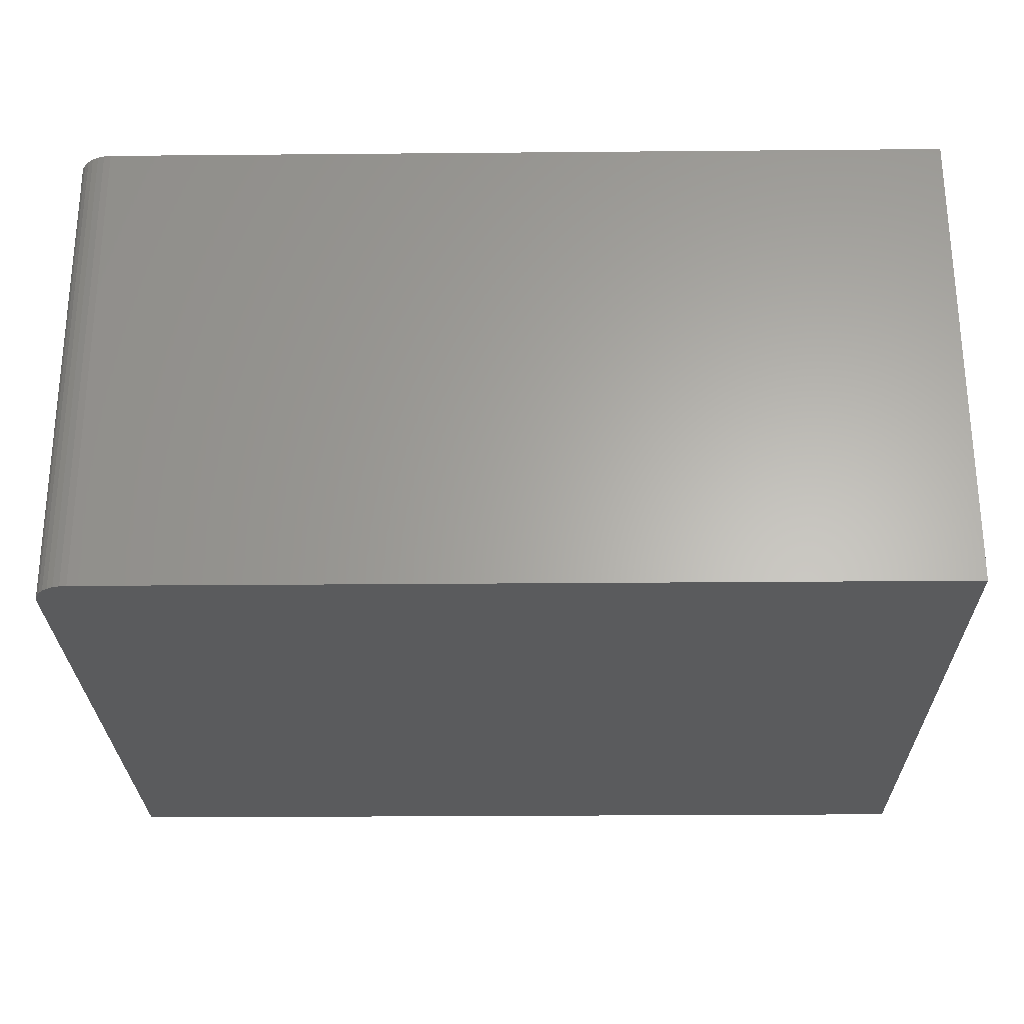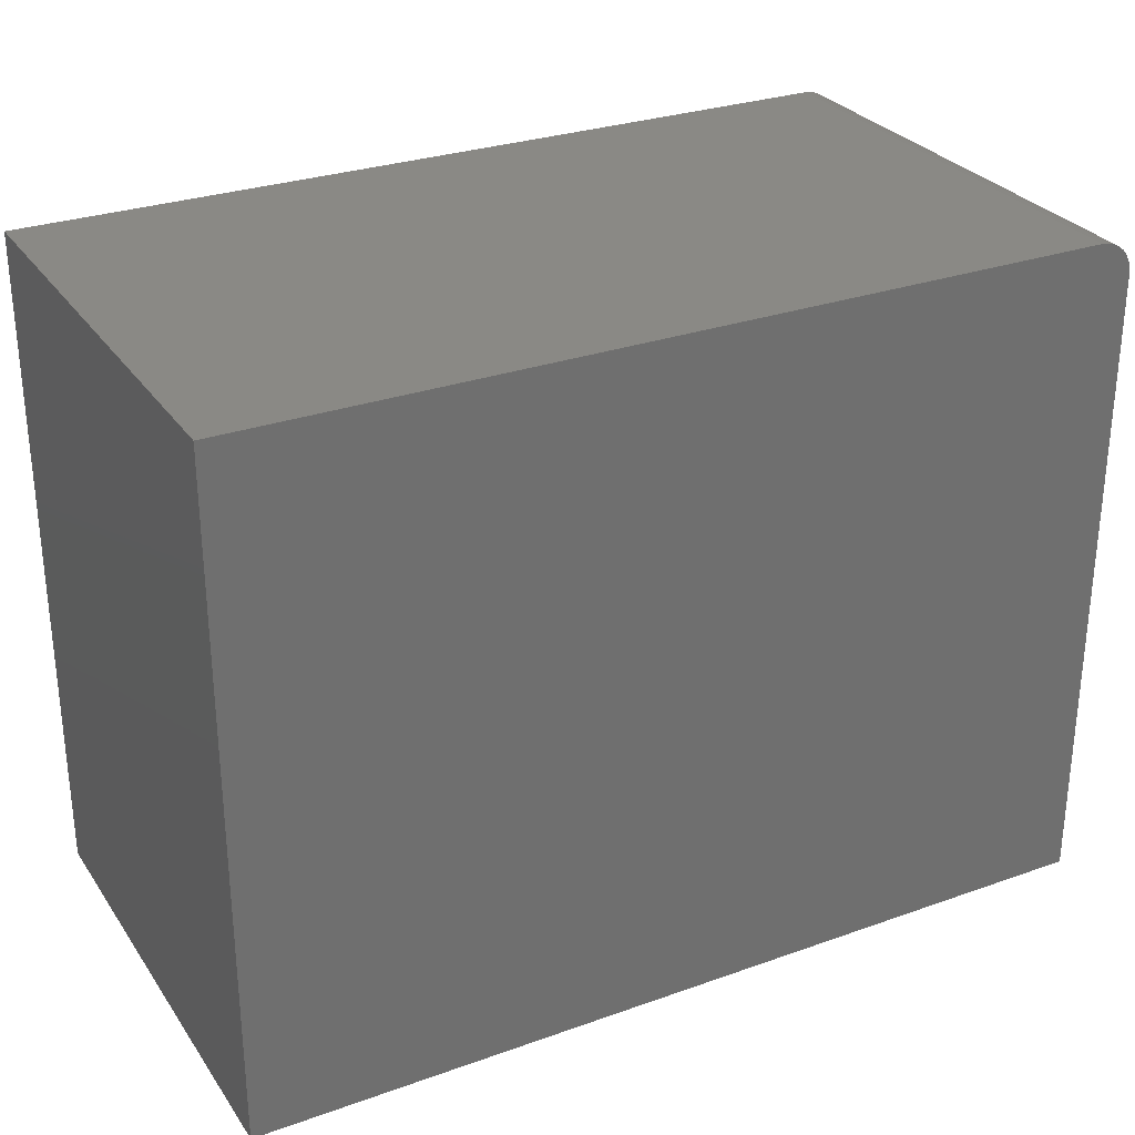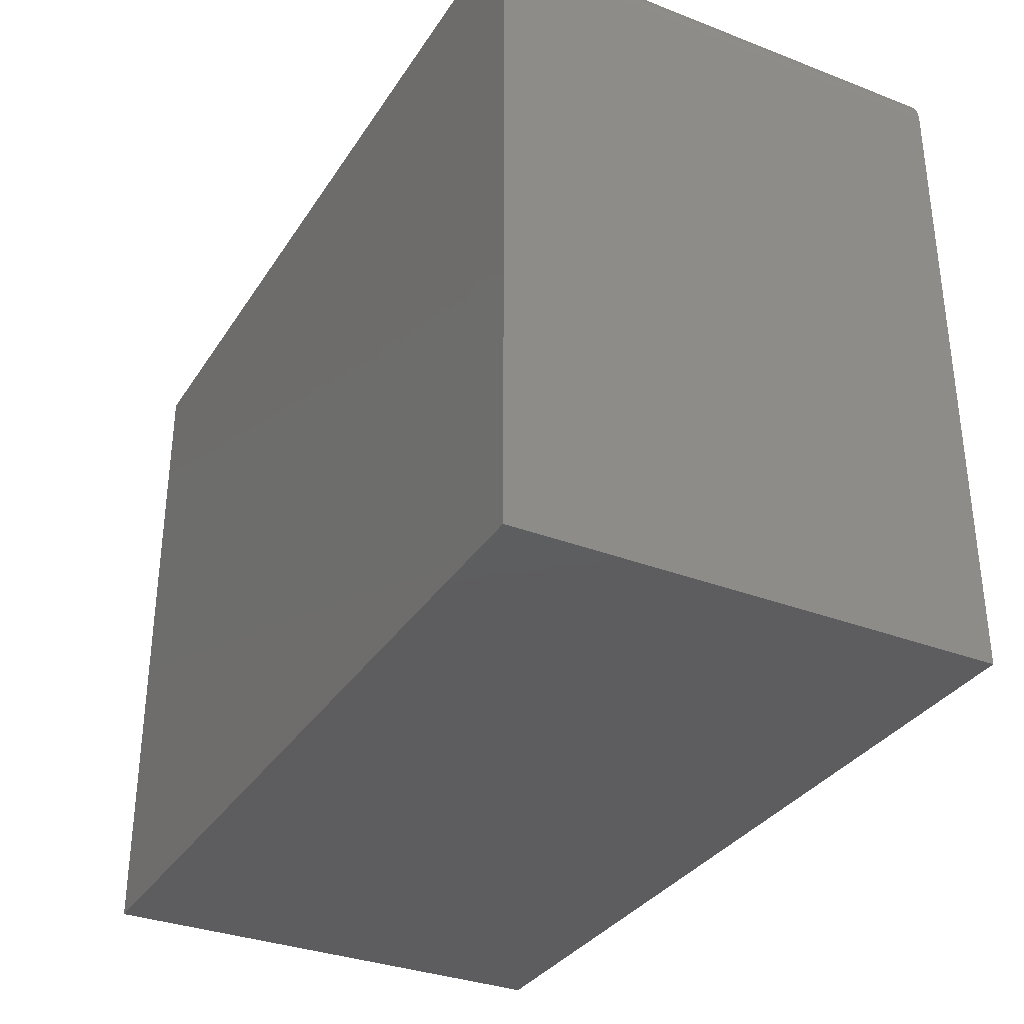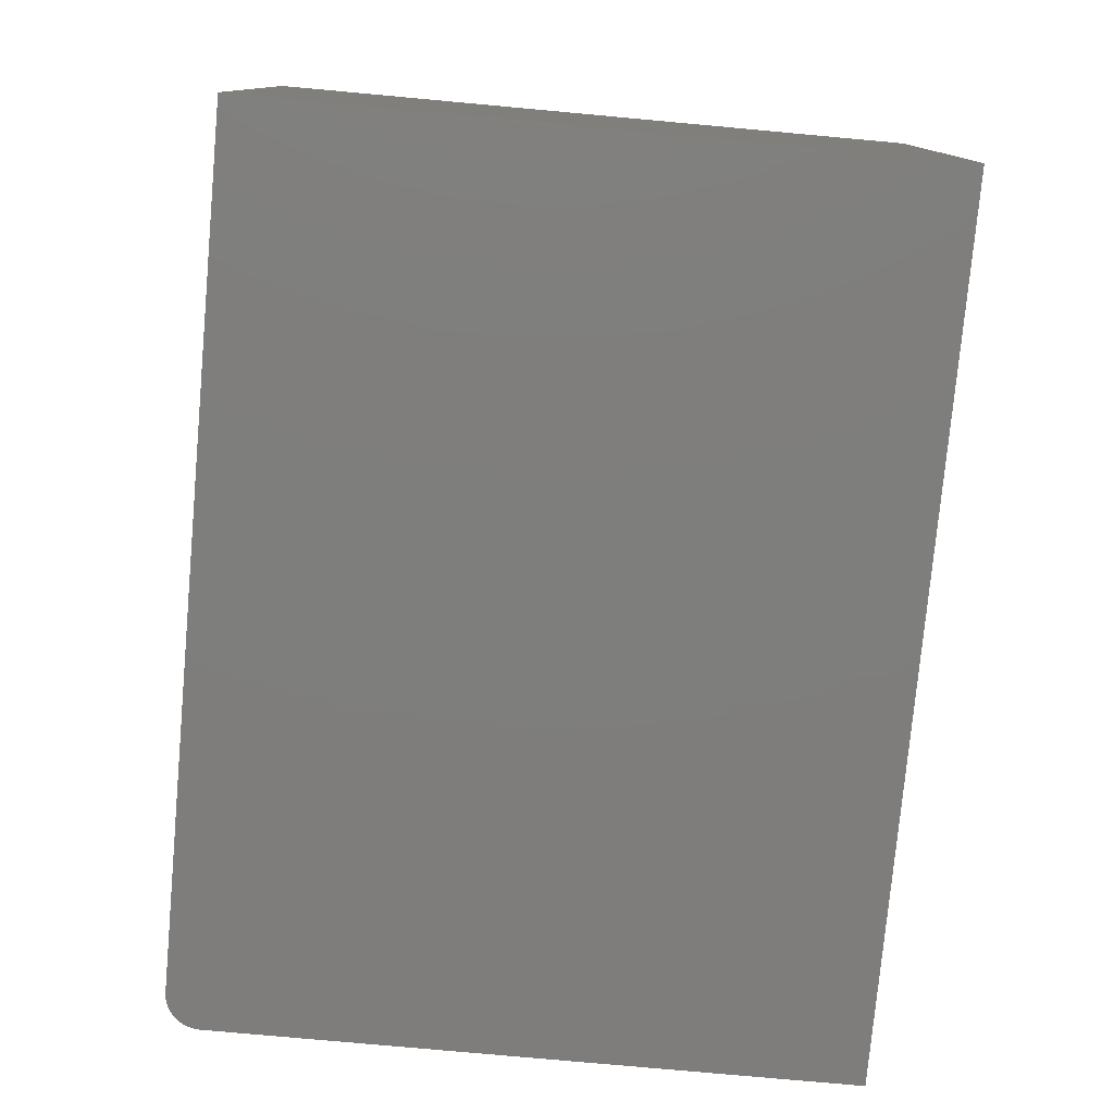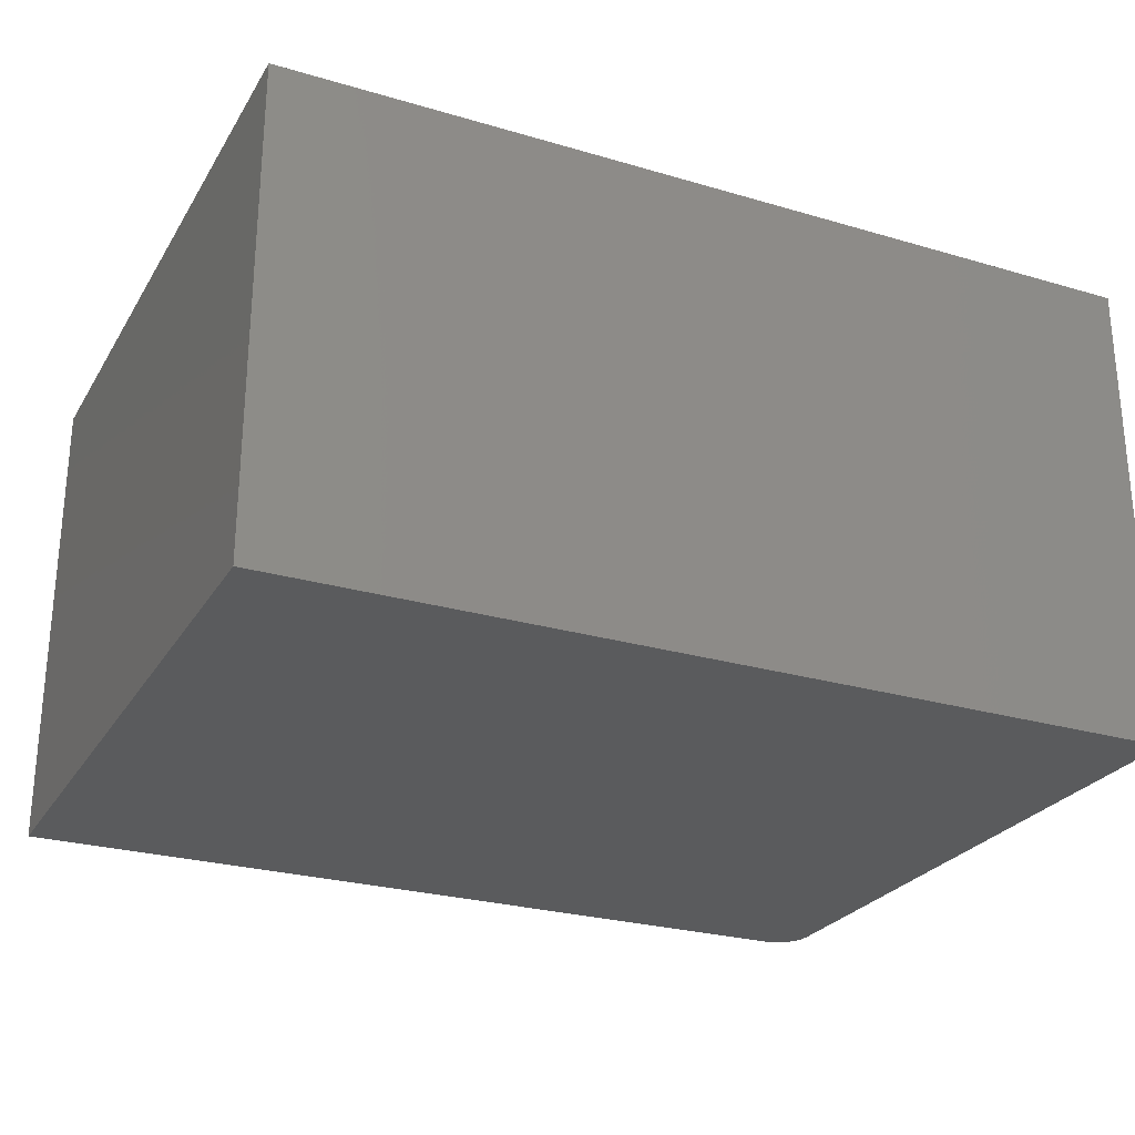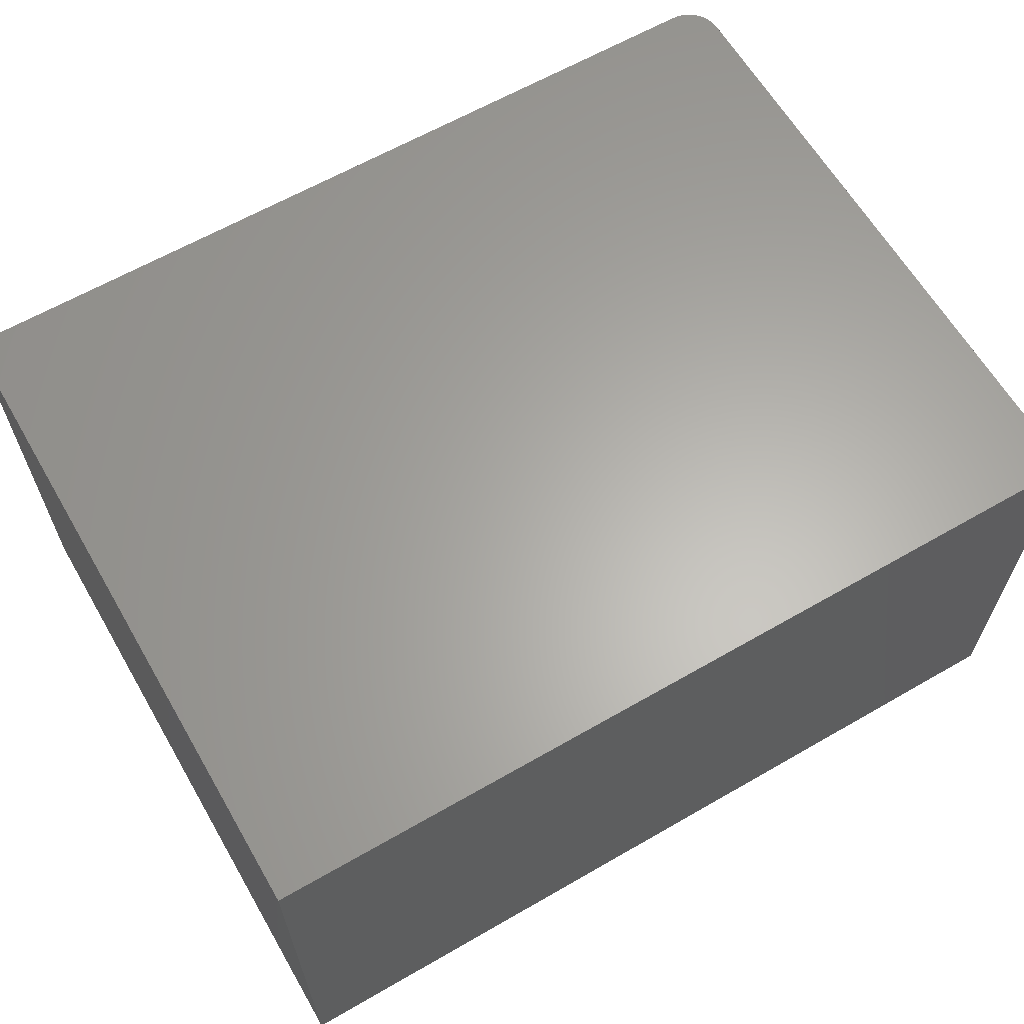
<metadata>
{"format":"stl","ext":"stl","renderer":"f3d","projection":"perspective","resolution":1024,"background":"white","views":[{"elev":-26.4,"azim":-179.2,"up":"+Z"},{"elev":28.9,"azim":-27.9,"up":"+Y"},{"elev":-33.1,"azim":62.1,"up":"+Y"},{"elev":-77.7,"azim":-95.2,"up":"+Z"},{"elev":-26.2,"azim":-24.9,"up":"+Z"},{"elev":63.2,"azim":-30.2,"up":"+Z"}]}
</metadata>
<code>
# stl→obj: 24 verts, 44 faces
v 0.5234 0.3658 0.5391
v 0.5384 0.3628 0.5391
v 0.5311 0.365 0.5391
v -0.4219 0.3658 0.5391
v -0.4219 -0.3906 0.5391
v 0.5625 -0.3906 0.5391
v 0.5625 0.3267 0.5391
v 0.5617 0.3343 0.5391
v 0.5595 0.3417 0.5391
v 0.5559 0.3484 0.5391
v 0.5511 0.3543 0.5391
v 0.5451 0.3592 0.5391
v 0.5311 0.365 0
v 0.5384 0.3628 0
v 0.5234 0.3658 0
v -0.4219 0.3658 0
v 0.5451 0.3592 0
v 0.5511 0.3543 0
v 0.5559 0.3484 0
v 0.5595 0.3417 0
v 0.5617 0.3343 0
v 0.5625 0.3267 0
v 0.5625 -0.3906 0
v -0.4219 -0.3906 0
f 1 2 3
f 4 5 6
f 4 6 7
f 4 7 8
f 4 8 9
f 4 9 10
f 4 10 11
f 4 11 12
f 4 12 2
f 4 2 1
f 13 14 15
f 16 15 14
f 16 14 17
f 16 17 18
f 16 18 19
f 16 19 20
f 16 20 21
f 16 21 22
f 16 22 23
f 16 23 24
f 1 15 4
f 4 15 16
f 6 23 7
f 7 23 22
f 15 1 13
f 13 1 3
f 13 3 14
f 14 3 2
f 14 2 17
f 17 2 12
f 17 12 18
f 18 12 11
f 18 11 19
f 19 11 10
f 19 10 20
f 20 10 9
f 20 9 21
f 21 9 8
f 21 8 22
f 22 8 7
f 4 16 5
f 5 16 24
f 5 24 6
f 6 24 23

</code>
